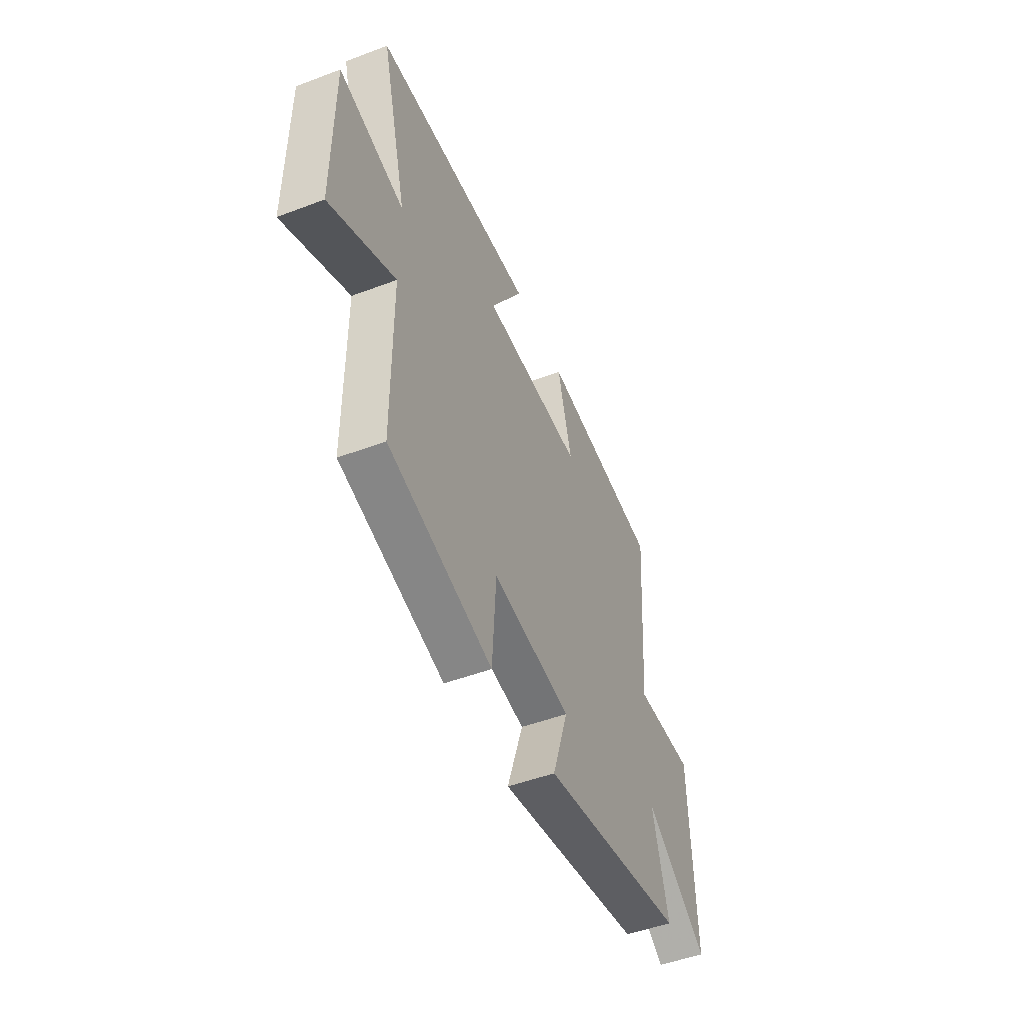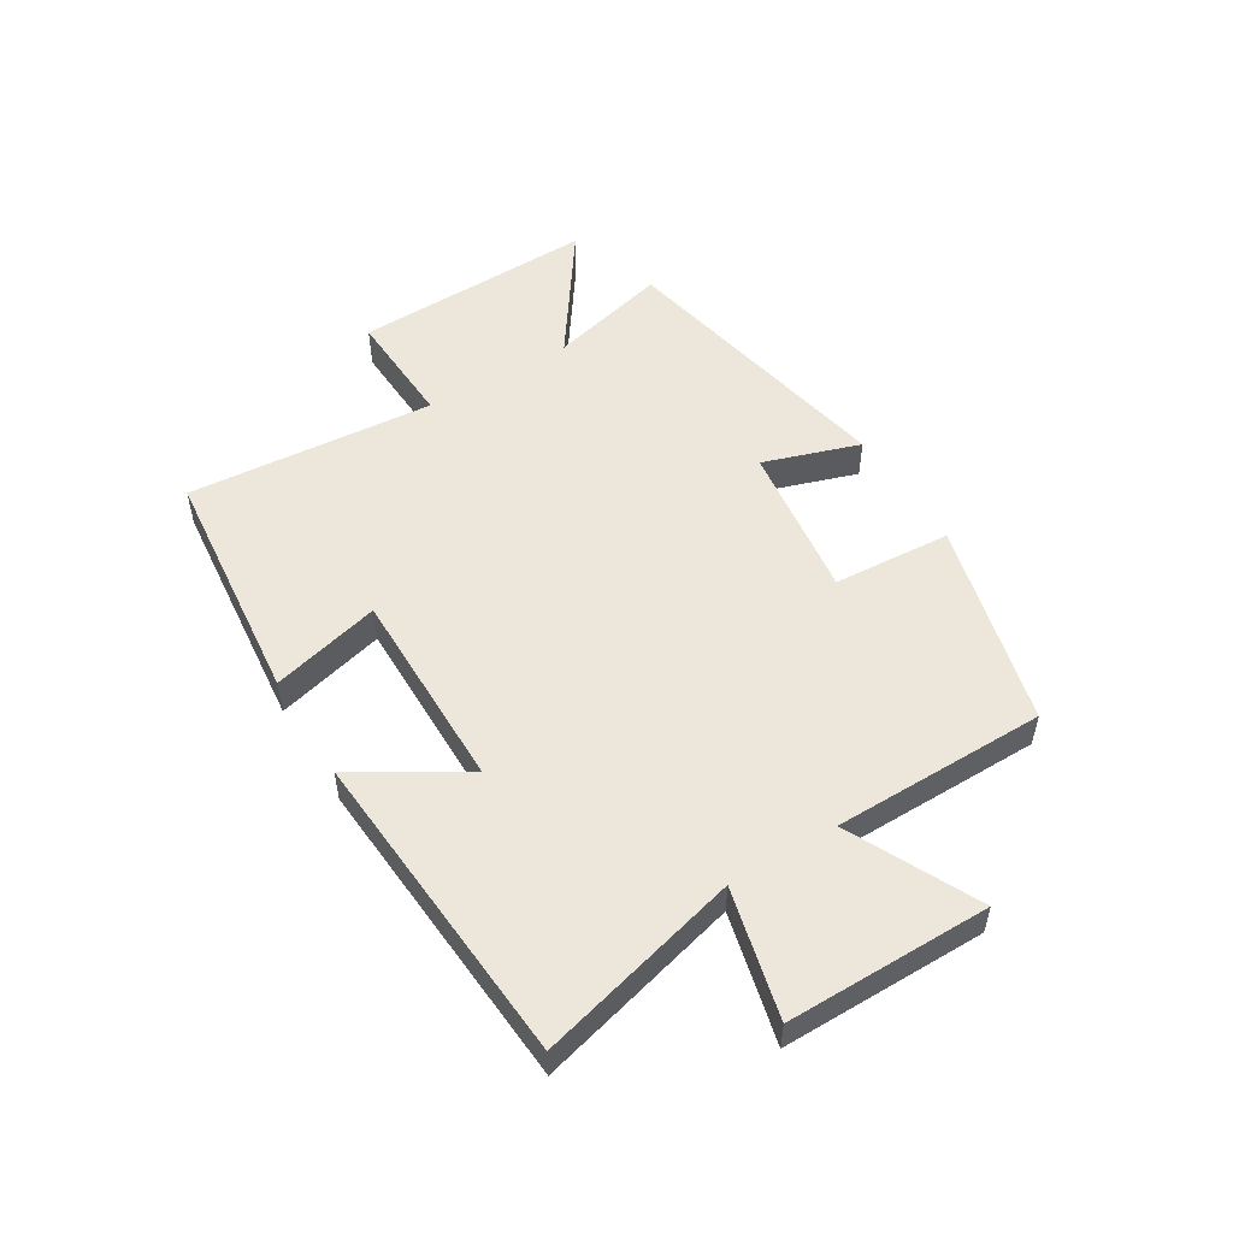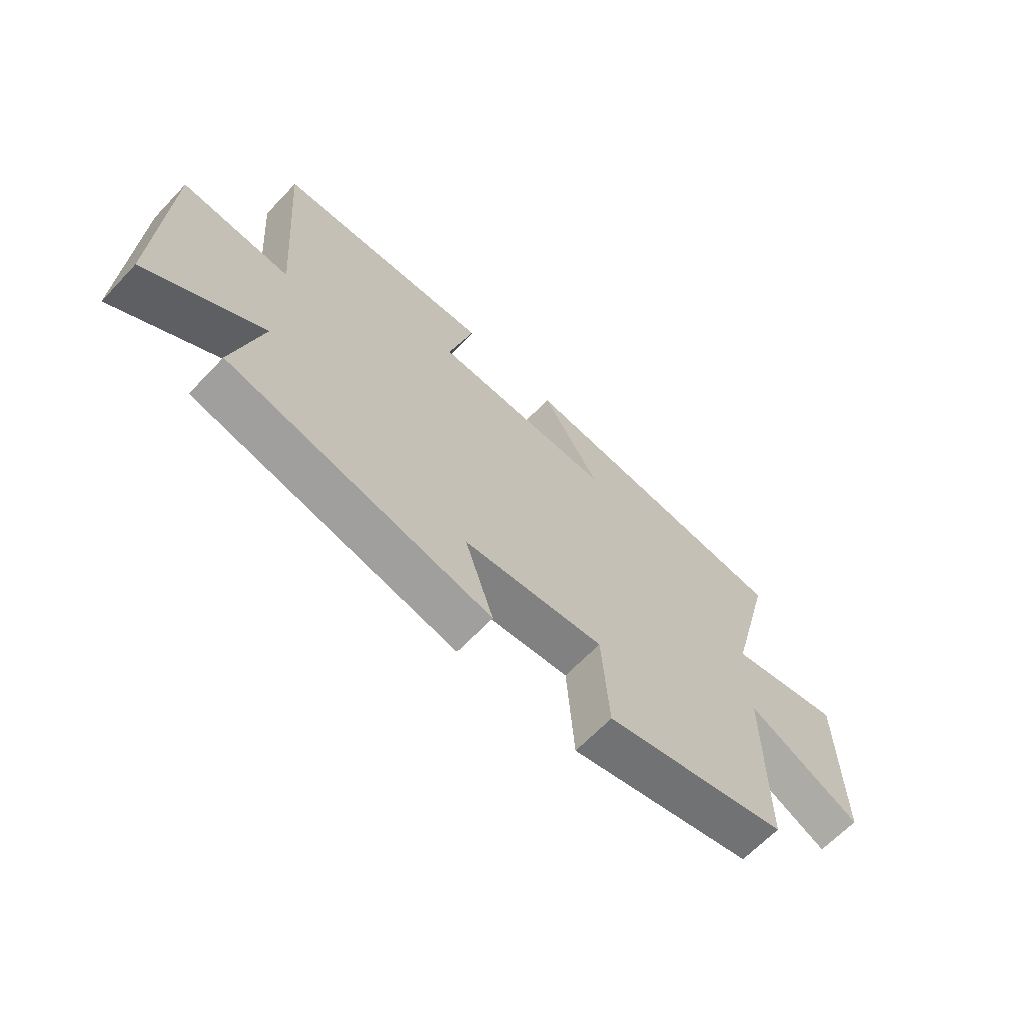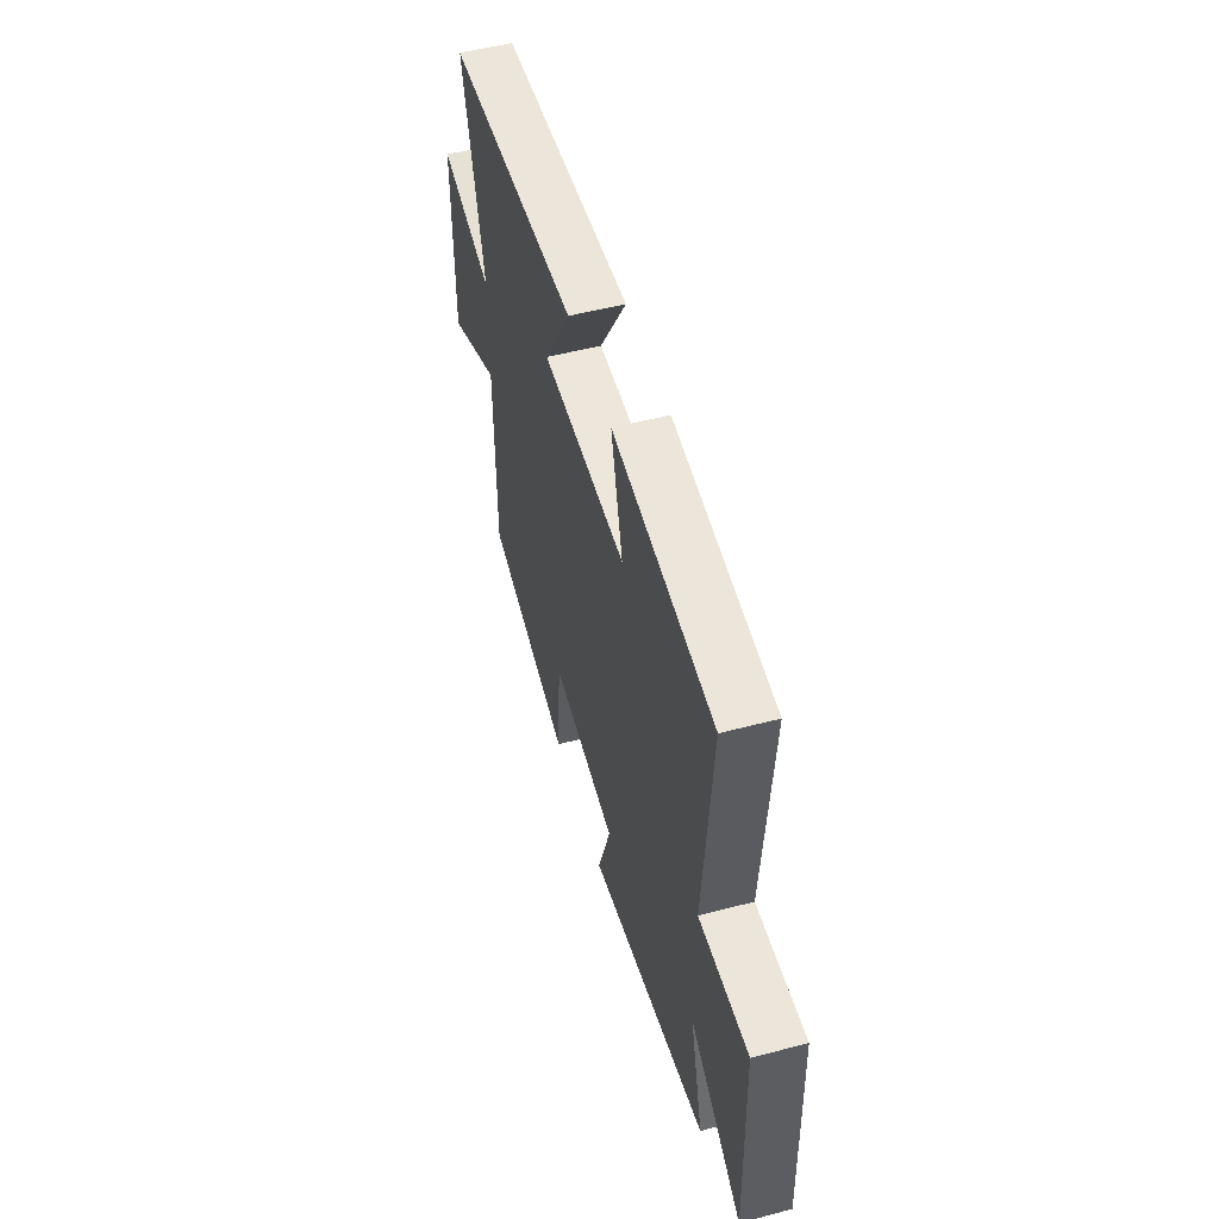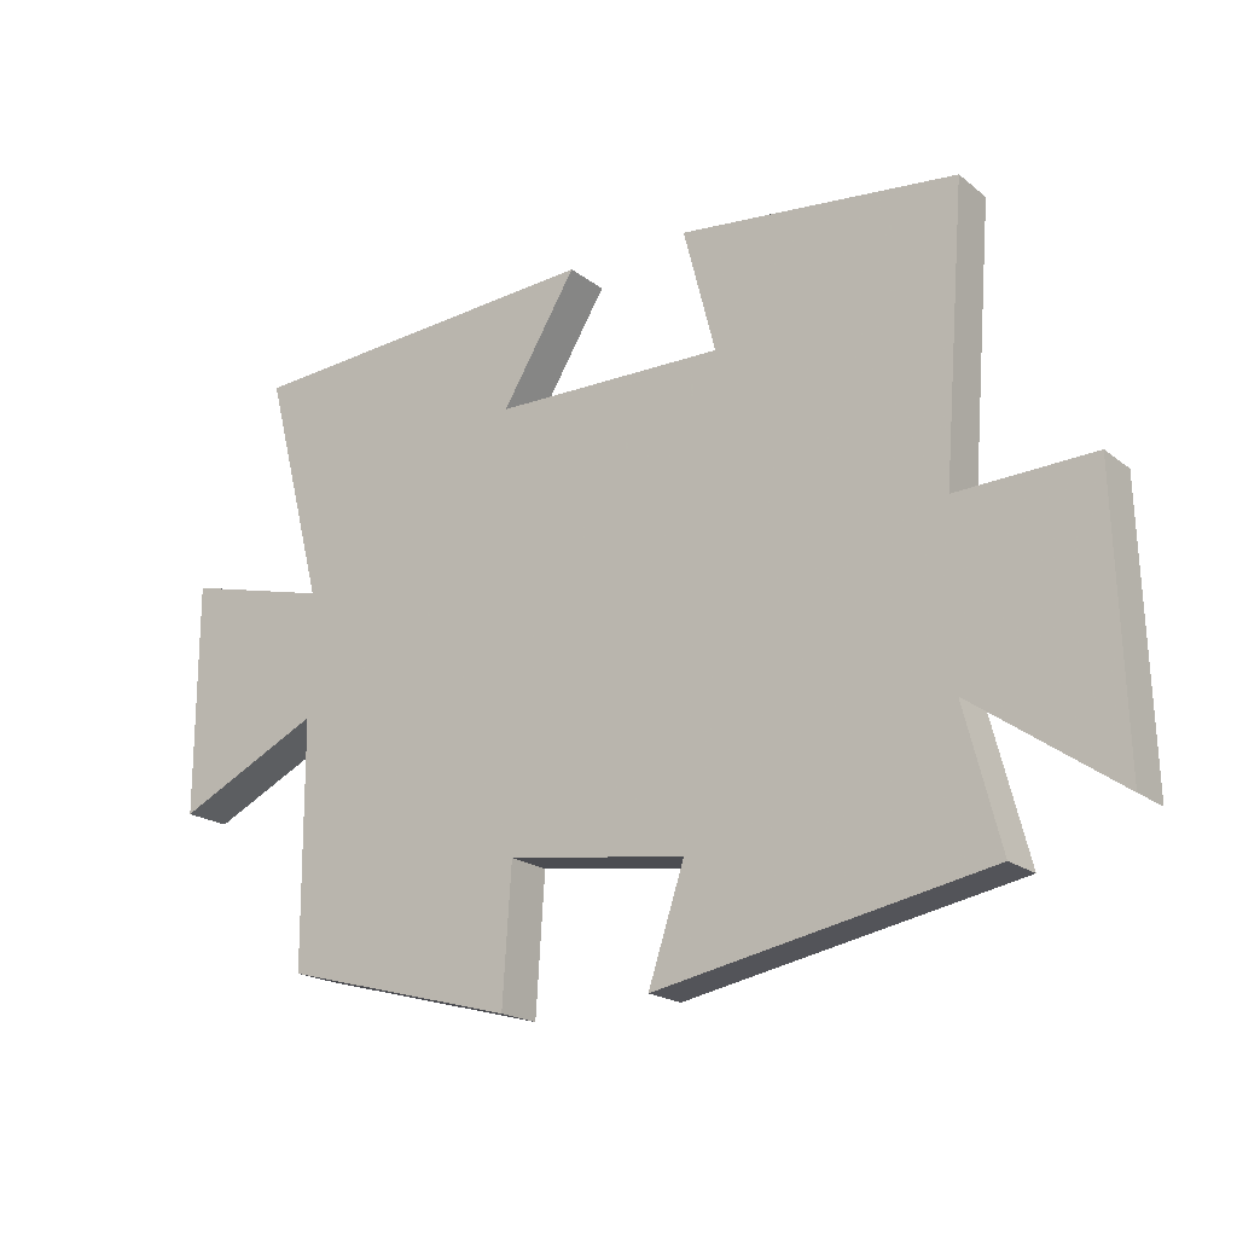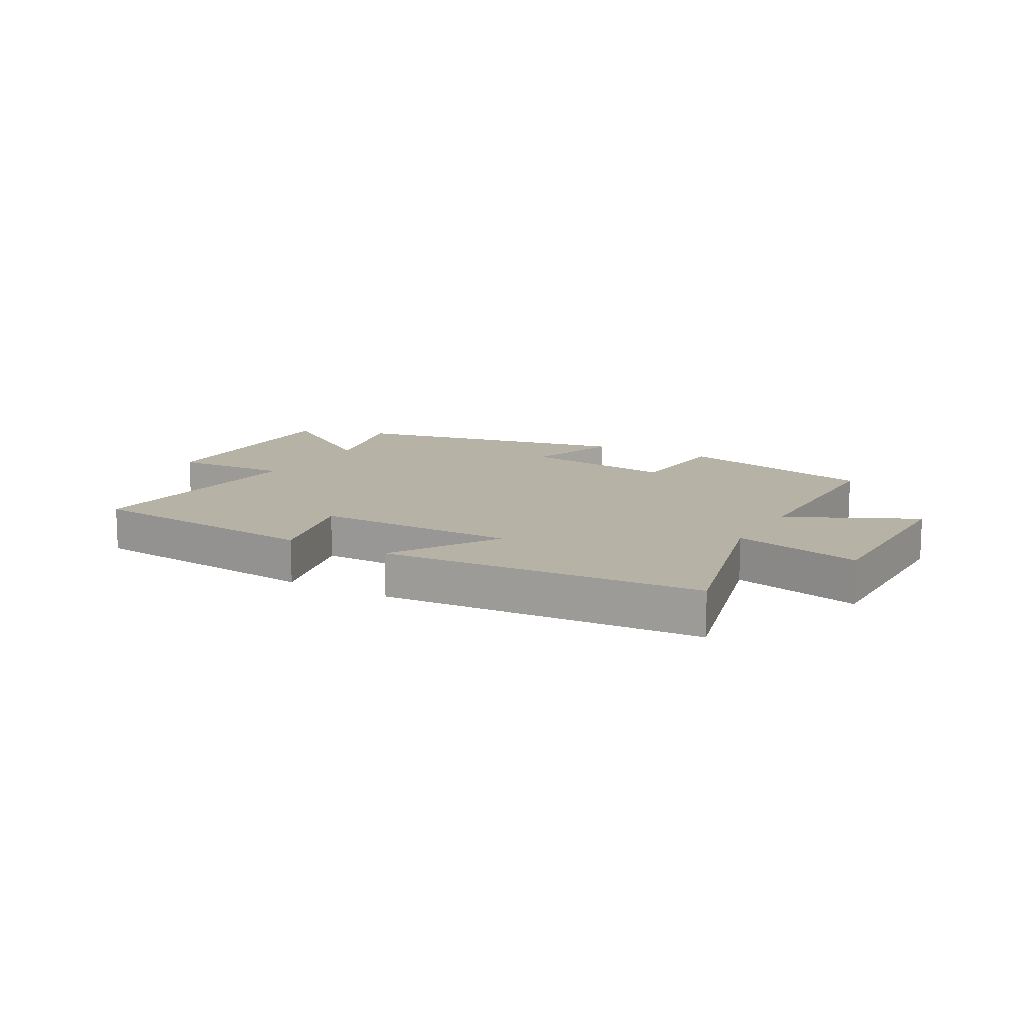
<metadata>
{"format":"obj","ext":"obj","renderer":"f3d","projection":"perspective","resolution":1024,"background":"white","views":[{"elev":-49.2,"azim":112.7,"up":"+Z"},{"elev":51.9,"azim":58.5,"up":"+Y"},{"elev":-65.5,"azim":-43.6,"up":"+Z"},{"elev":51.8,"azim":-105.9,"up":"+Z"},{"elev":-19.3,"azim":-144.7,"up":"+Z"},{"elev":12.4,"azim":29.4,"up":"+Y"}]}
</metadata>
<code>
v -0.533 0.07 0.457
v -0.128 0.07 0.5
v -0.175 0.07 0.318
v 0.163 0.07 0.322
v 0.054 0.07 0.5
v 0.587 0.07 0.464
v 0.5 0.07 0.128
v 0.714 0.07 0.181
v 0.714 0.07 -0.157
v 0.5 0.07 -0.054
v 0.498 0.07 -0.409
v 0.155 0.07 -0.5
v 0.142 0.07 -0.303
v -0.12 0.07 -0.339
v -0.067 0.07 -0.5
v -0.552 0.07 -0.407
v -0.5 0.07 -0.206
v -0.711 0.07 -0.354
v -0.699 0.07 0.052
v -0.5 0.07 0.044
v -0.533 0 0.457
v -0.128 0 0.5
v -0.175 0 0.318
v 0.163 0 0.322
v 0.054 0 0.5
v 0.587 0 0.464
v 0.5 0 0.128
v 0.714 0 0.181
v 0.714 0 -0.157
v 0.5 0 -0.054
v 0.498 0 -0.409
v 0.155 0 -0.5
v 0.142 0 -0.303
v -0.12 0 -0.339
v -0.067 0 -0.5
v -0.552 0 -0.407
v -0.5 0 -0.206
v -0.711 0 -0.354
v -0.699 0 0.052
v -0.5 0 0.044
f 17 18 19 20
f 14 15 16 17
f 13 14 17 20
f 10 11 12 13
f 10 13 20 1
f 7 8 9 10
f 4 5 6 7
f 3 4 7 10
f 1 2 3
f 1 3 10
f 40 39 38 37
f 37 36 35 34
f 40 37 34 33
f 33 32 31 30
f 21 40 33 30
f 30 29 28 27
f 27 26 25 24
f 30 27 24 23
f 23 22 21
f 30 23 21
f 1 21 22 2
f 2 22 23 3
f 3 23 24 4
f 4 24 25 5
f 5 25 26 6
f 6 26 27 7
f 7 27 28 8
f 8 28 29 9
f 9 29 30 10
f 10 30 31 11
f 11 31 32 12
f 12 32 33 13
f 13 33 34 14
f 14 34 35 15
f 15 35 36 16
f 16 36 37 17
f 17 37 38 18
f 18 38 39 19
f 19 39 40 20
f 20 40 21 1

</code>
